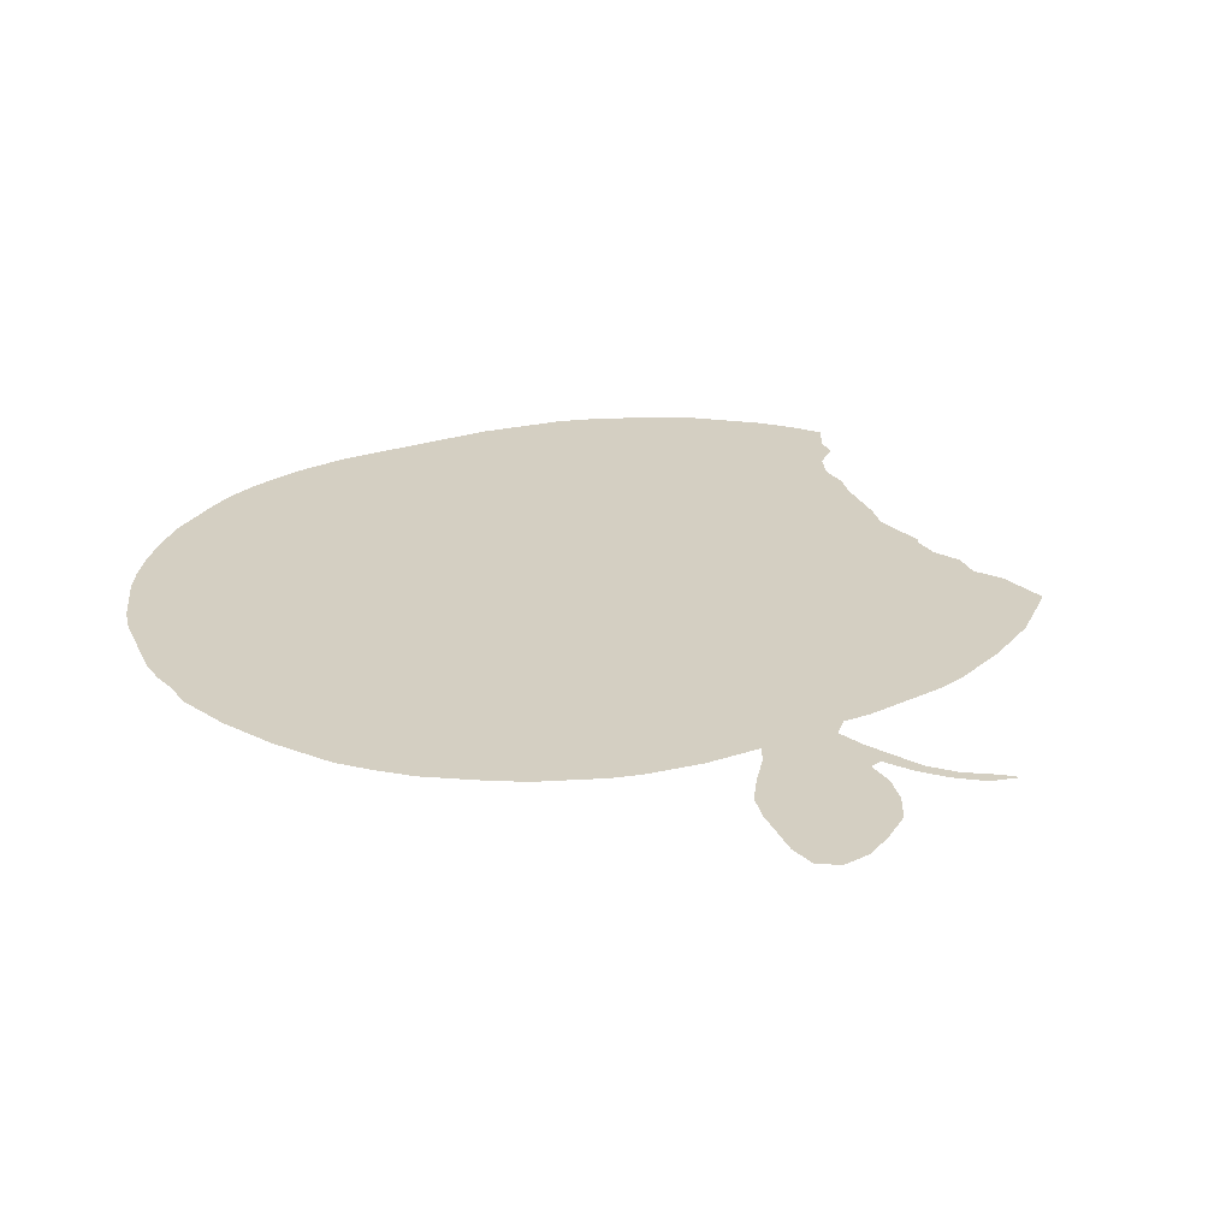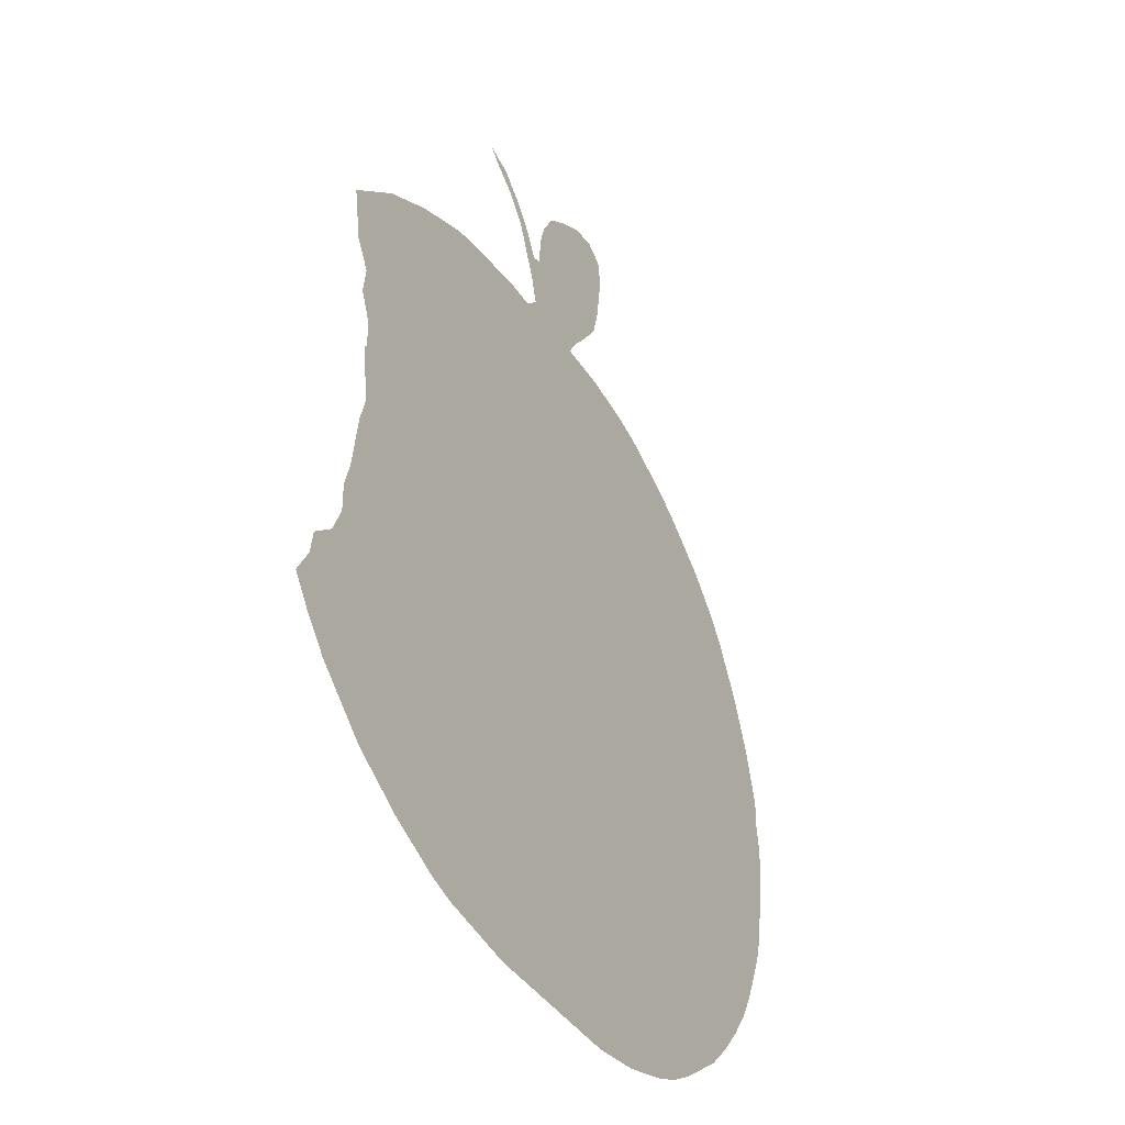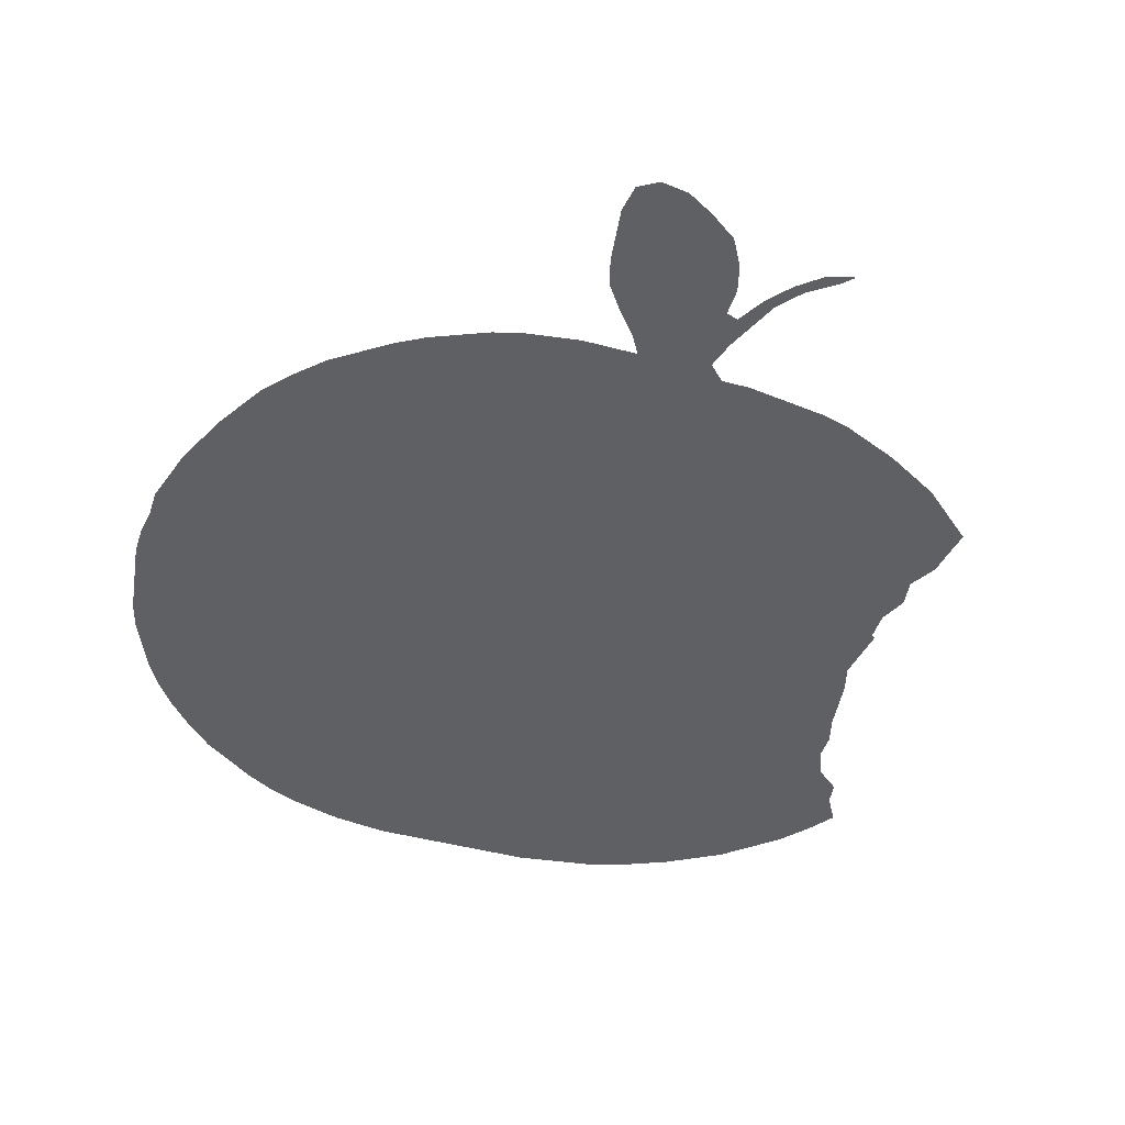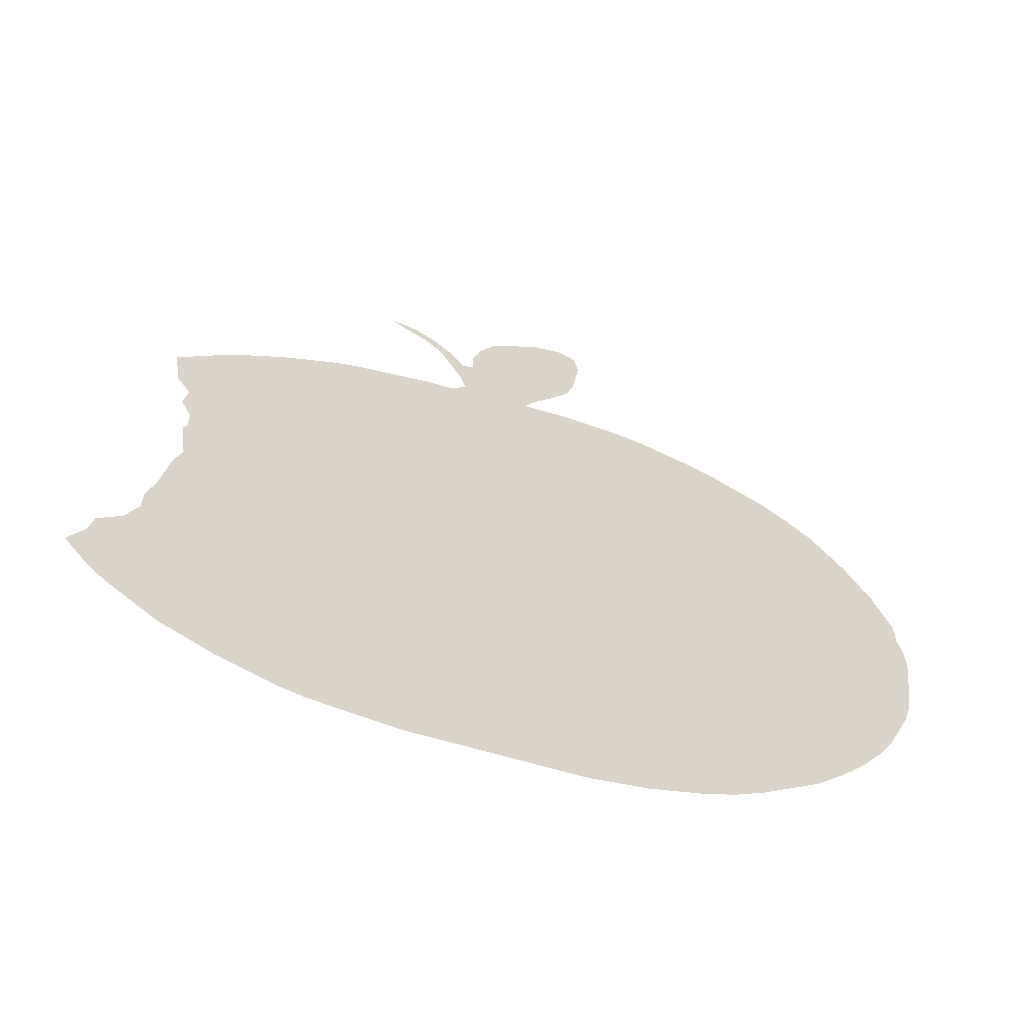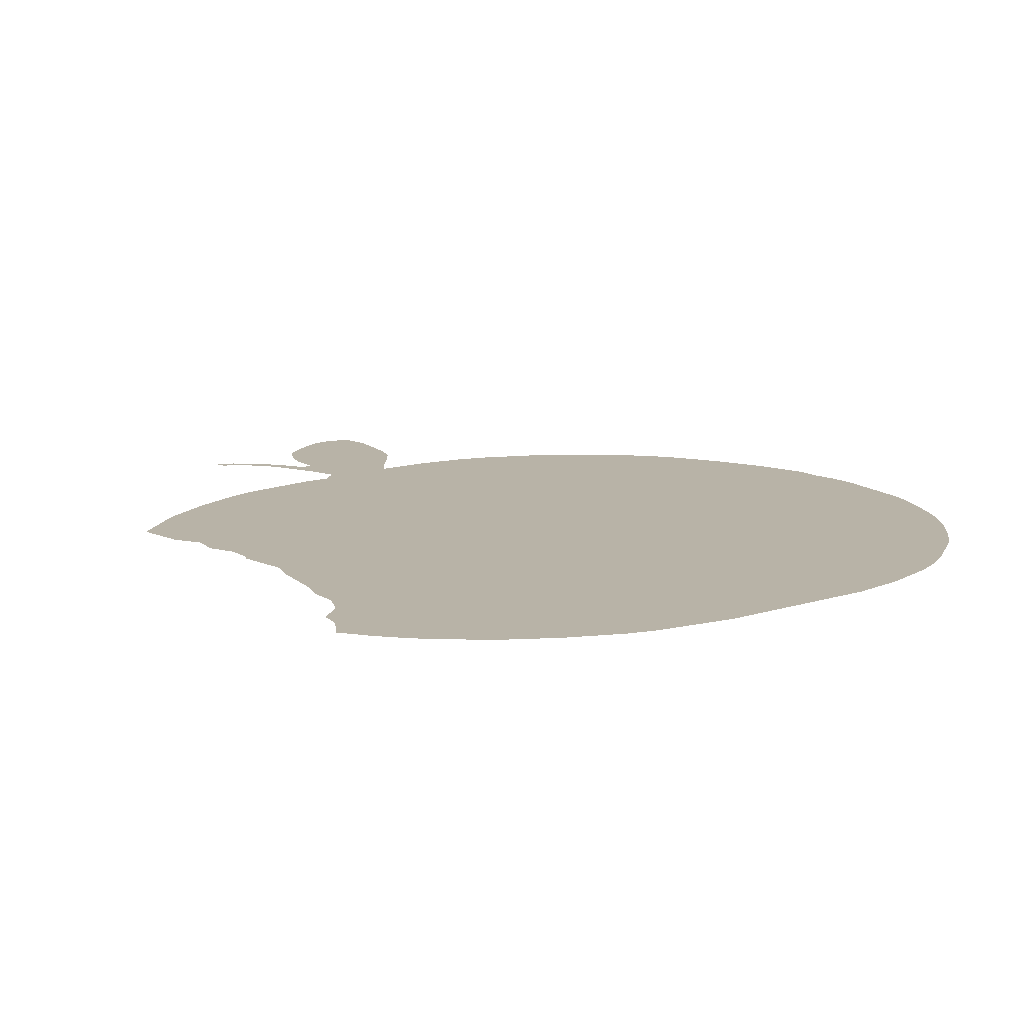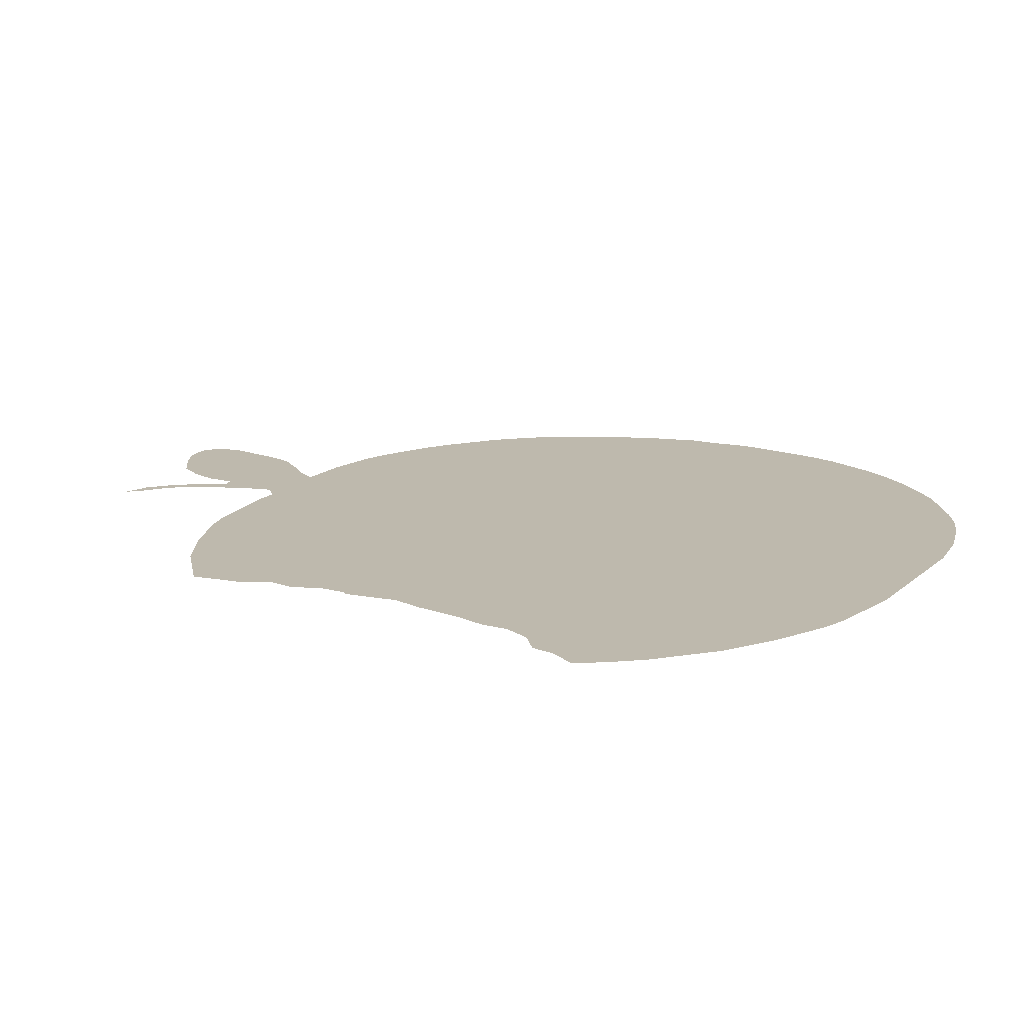
<metadata>
{"format":"obj","ext":"obj","renderer":"f3d","projection":"perspective","resolution":1024,"background":"white","views":[{"elev":25.5,"azim":151.4,"up":"+Z"},{"elev":-38.9,"azim":-61.1,"up":"+Y"},{"elev":-44.8,"azim":162.6,"up":"+Z"},{"elev":-64.1,"azim":-16.8,"up":"+Y"},{"elev":12.8,"azim":-36.3,"up":"+Z"},{"elev":15.3,"azim":-60.1,"up":"+Z"}]}
</metadata>
<code>
v 0.07819 0.4938 0
v 0.07819 0.5226 0
v 0.06584 0.5514 0
v 0.06996 0.5803 0
v 0.0535 0.609 0
v 0.04938 0.6379 0
v 0.04527 0.6625 0
v 0.07407 0.6872 0
v 0.1029 0.7119 0
v 0.1317 0.7284 0
v 0.1605 0.7449 0
v 0.1893 0.7572 0
v 0.2181 0.7695 0
v 0.2469 0.7778 0
v 0.2757 0.7819 0
v 0.3045 0.786 0
v 0.3333 0.7901 0
v 0.3621 0.7901 0
v 0.3786 0.8066 0
v 0.3704 0.8354 0
v 0.358 0.8642 0
v 0.3457 0.893 0
v 0.3251 0.9177 0
v 0.2963 0.9383 0
v 0.2839 0.9506 0
v 0.3128 0.9424 0
v 0.3375 0.9218 0
v 0.358 0.8971 0
v 0.3745 0.8683 0
v 0.3868 0.8724 0
v 0.3868 0.9012 0
v 0.3951 0.93 0
v 0.4115 0.9588 0
v 0.4403 0.9794 0
v 0.4691 0.9959 0
v 0.4979 1 0
v 0.5185 0.9877 0
v 0.5226 0.9588 0
v 0.5185 0.93 0
v 0.5144 0.9012 0
v 0.5062 0.8724 0
v 0.4856 0.8436 0
v 0.465 0.8189 0
v 0.4527 0.7984 0
v 0.4815 0.7984 0
v 0.5103 0.7984 0
v 0.5391 0.7942 0
v 0.5679 0.7901 0
v 0.5967 0.7819 0
v 0.6255 0.7695 0
v 0.6543 0.7572 0
v 0.6831 0.7407 0
v 0.7119 0.7202 0
v 0.7407 0.6996 0
v 0.7695 0.6708 0
v 0.7942 0.642 0
v 0.8107 0.6132 0
v 0.8272 0.5844 0
v 0.8395 0.5556 0
v 0.8518 0.5268 0
v 0.8601 0.4979 0
v 0.8683 0.4691 0
v 0.8683 0.4403 0
v 0.8724 0.4115 0
v 0.8724 0.3827 0
v 0.8683 0.3539 0
v 0.8642 0.3251 0
v 0.8601 0.2963 0
v 0.8518 0.2675 0
v 0.8395 0.2387 0
v 0.8272 0.2099 0
v 0.8107 0.1811 0
v 0.7901 0.1523 0
v 0.7654 0.1235 0
v 0.7366 0.09465 0
v 0.7078 0.07407 0
v 0.679 0.0535 0
v 0.6502 0.03704 0
v 0.6214 0.02469 0
v 0.5926 0.01646 0
v 0.5638 0.00823 0
v 0.535 0.004115 0
v 0.5062 0 0
v 0.4774 0 0
v 0.4486 0 0
v 0.4198 0 0
v 0.391 0 0
v 0.3621 0 0
v 0.3333 0 0
v 0.3045 0.004115 0
v 0.2757 0.00823 0
v 0.2469 0.01235 0
v 0.2181 0.02058 0
v 0.1893 0.03292 0
v 0.1605 0.04527 0
v 0.1317 0.06173 0
v 0.1029 0.07819 0
v 0.07407 0.1029 0
v 0.04527 0.1276 0
v 0.02058 0.1564 0
v 0 0.1852 0
v 0.01646 0.214 0
v 0.02058 0.2387 0
v 0.04527 0.2593 0
v 0.05761 0.2881 0
v 0.05761 0.3169 0
v 0.06584 0.3457 0
v 0.06996 0.3745 0
v 0.07407 0.4033 0
v 0.08231 0.4321 0
v 0.07819 0.4609 0
v 0.07407 0.4897 0
f 55 57 56
f 18 110 44
f 44 110 45
f 33 40 34
f 34 40 39
f 34 39 35
f 86 110 87
f 4 9 8
f 2 15 13
f 23 27 26
f 20 29 21
f 20 30 29
f 32 40 33
f 32 41 40
f 63 110 66
f 61 63 62
f 18 44 19
f 30 43 42
f 20 43 30
f 19 43 20
f 19 44 43
f 35 39 38
f 36 38 37
f 35 38 36
f 70 73 72
f 70 72 71
f 70 74 73
f 2 13 12
f 2 12 4
f 4 12 11
f 1 110 18
f 1 18 2
f 6 8 7
f 2 4 3
f 2 18 16
f 2 16 15
f 13 15 14
f 24 26 25
f 23 26 24
f 21 29 28
f 45 110 59
f 59 110 63
f 57 59 58
f 59 61 60
f 59 63 61
f 66 110 67
f 67 110 84
f 67 69 68
f 67 70 69
f 85 110 86
f 84 110 85
f 87 107 88
f 4 10 9
f 4 11 10
f 4 8 5
f 5 8 6
f 16 18 17
f 31 42 41
f 30 42 31
f 31 41 32
f 21 28 22
f 22 27 23
f 22 28 27
f 45 53 50
f 45 59 53
f 53 59 57
f 50 53 52
f 53 55 54
f 53 57 55
f 50 52 51
f 47 50 49
f 47 49 48
f 45 50 47
f 45 47 46
f 67 76 70
f 70 76 74
f 74 76 75
f 78 80 79
f 95 105 96
f 96 104 97
f 96 105 104
f 94 105 95
f 97 104 98
f 98 104 99
f 99 102 100
f 99 104 102
f 100 102 101
f 87 110 108
f 87 108 107
f 105 107 106
f 76 82 80
f 80 82 81
f 67 84 82
f 67 82 76
f 82 84 83
f 77 80 78
f 76 80 77
f 102 104 103
f 108 110 109
f 90 107 105
f 88 90 89
f 88 107 90
f 1 111 110
f 1 112 111
f 90 105 91
f 91 105 94
f 91 94 93
f 91 93 92
f 63 66 65
f 63 65 64

</code>
